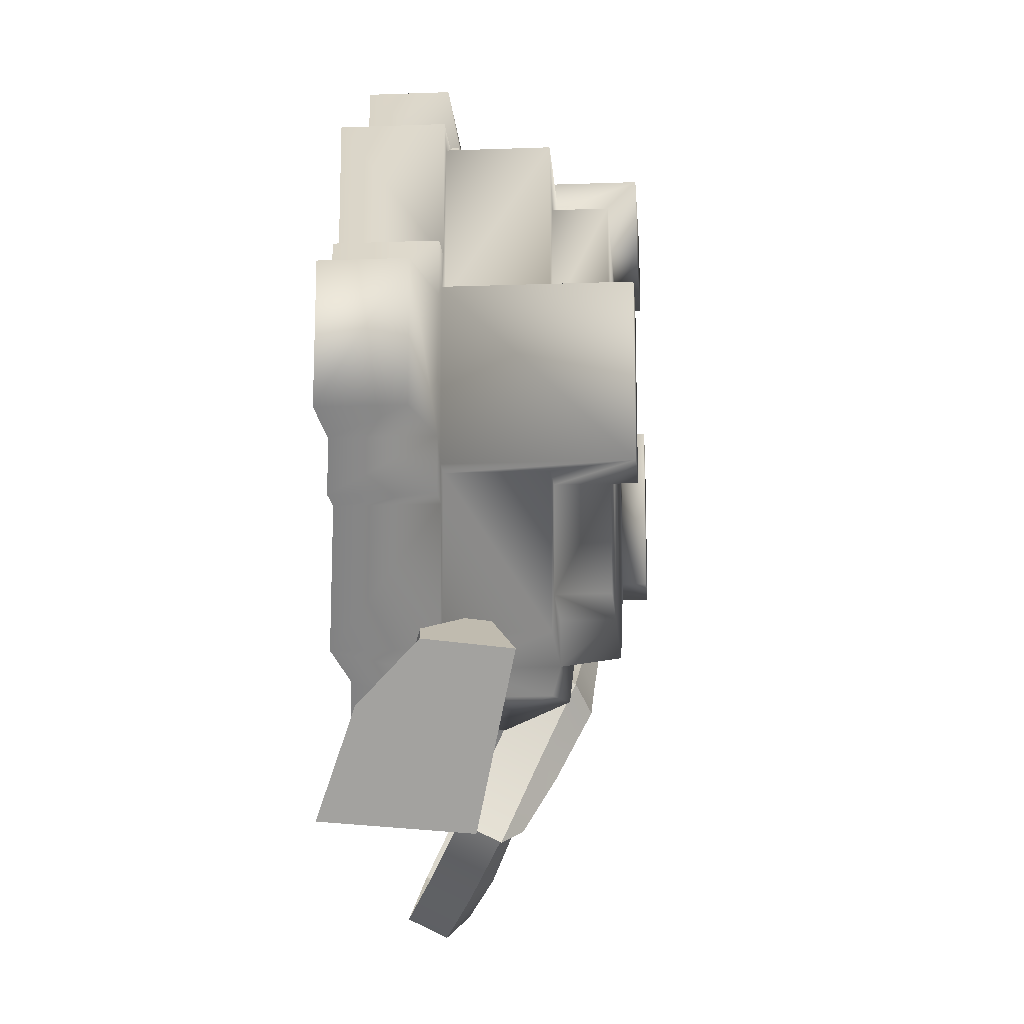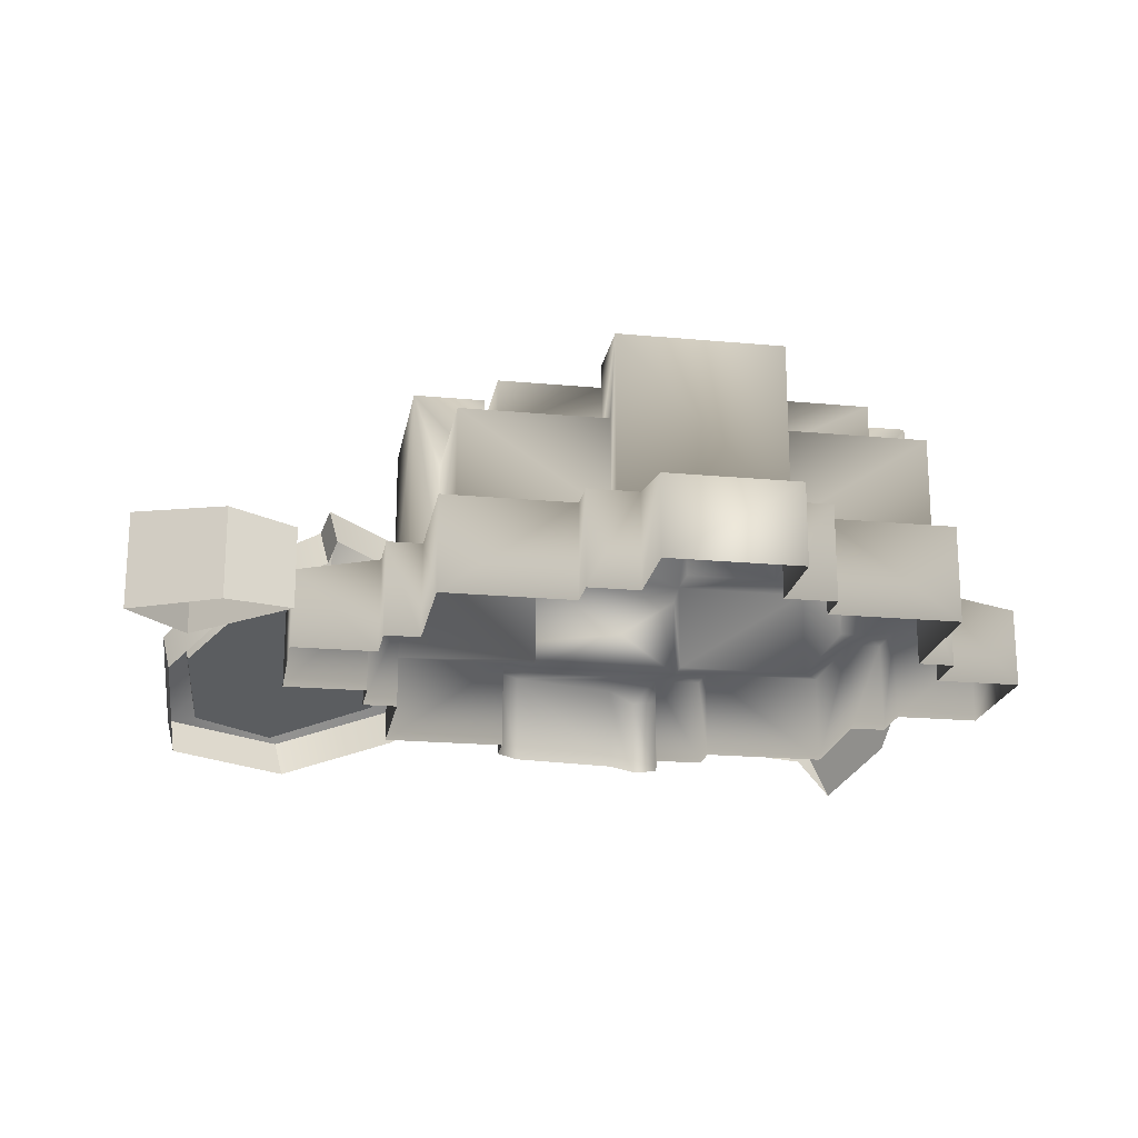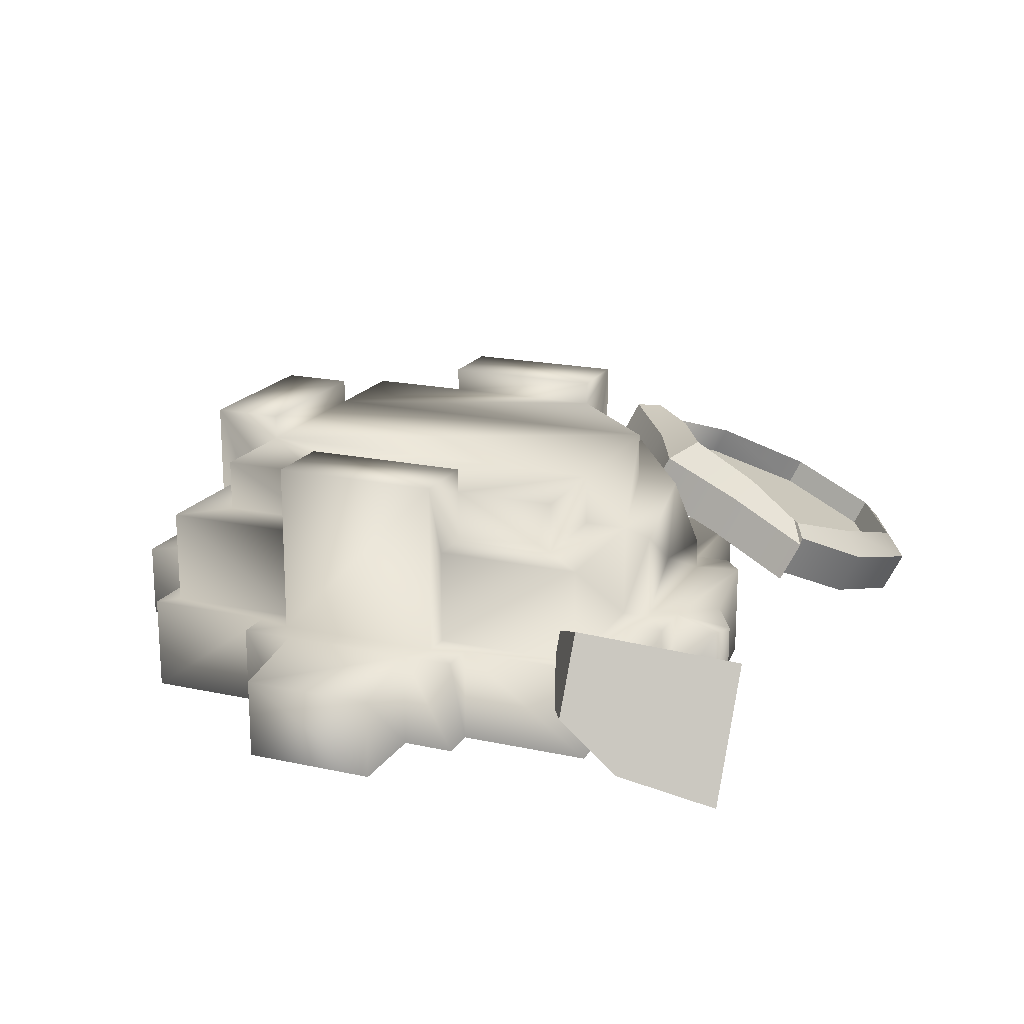
<metadata>
{"format":"obj","ext":"obj","renderer":"f3d","projection":"perspective","resolution":1024,"background":"white","views":[{"elev":-16.0,"azim":94.3,"up":"+Z"},{"elev":-20.1,"azim":-9.7,"up":"+Y"},{"elev":18.5,"azim":112.8,"up":"+Y"}]}
</metadata>
<code>
g febg_oldcastle_001_guntower_02
v 1.83 0.3937 -0.9689
v 1.332 0.1506 -1.505
v 1.58 0.5356 -0.8725
v -0.6749 0.8568 -0.2294
v -0.6749 0.4284 -0.2294
v -0.6749 0.4284 -0.3782
v -0.6749 0.8568 -0.4737
v -0.4788 0.8568 -0.2294
v -0.02128 0.4284 -0.883
v -0.02128 0.8568 -0.883
v -0.02153 0.4284 -1.006
v -0.02128 0.8568 -0.6868
v -0.4788 0.8568 -0.2294
v 0.7244 0.8568 -0.883
v 0.7244 0.8217 -1.006
v -0.02149 0.5668 -1.006
v 0.4415 0.6298 -1.006
v 0.7244 0.4284 -1.006
v 0.7244 0.4284 -0.883
v 0.7244 0.8568 -0.883
v -0.6749 0.8568 0.5163
v -0.4788 0.8568 0.5163
v -0.4784 0.8568 0.9735
v -0.6749 0.8568 1.17
v -0.6749 0.4284 0.5163
v -0.6749 0.4284 1.17
v -0.02122 0.4284 1.17
v -0.02122 0.8568 1.17
v -0.02122 0.8568 1.17
v -0.02122 0.8568 0.9738
v -0.4784 0.8568 0.9735
v -0.4788 0.8568 0.5163
v -0.4788 1.088 0.5163
v -0.4784 1.088 0.9735
v -0.02122 1.088 0.9738
v -0.4784 0.8568 0.9735
v -0.02122 0.8568 0.9738
v -1.303 -7.153e-07 0.4383
v -1.303 -7.153e-07 -0.1513
v -1.303 0.3576 -0.1513
v -1.303 0.3576 0.4383
v -0.9175 -7.153e-07 0.4383
v -0.9175 0.4284 0.4383
v -0.9175 -7.153e-07 0.6674
v -0.9175 0.4284 0.6674
v -0.7565 -7.153e-07 0.6674
v -0.7565 0.4284 0.6674
v -0.7565 -7.153e-07 1.252
v -0.7565 0.4284 1.252
v -0.7565 0.4284 -0.3804
v -0.9175 0.4284 -0.3804
v -0.9175 -7.153e-07 -0.3804
v -0.7565 -7.153e-07 -0.3804
v -0.7565 -7.153e-07 -0.9645
v -0.7565 0.4284 -0.9645
v -0.1723 0.4284 -0.9645
v -0.1723 -7.153e-07 -0.9645
v -0.1723 -7.153e-07 -1.126
v -0.1723 0.4284 -1.126
v -0.06278 -0.0006356 -1.212
v -0.06278 0.4284 -1.212
v 0.4295 -0.001275 -1.268
v 0.4295 0.4045 -1.268
v 0.5727 -0.0008118 -1.364
v 0.5734 0.3703 -1.365
v -0.9175 0.4284 -0.3804
v -0.9175 -7.153e-07 -0.1513
v -0.9175 -7.153e-07 -0.3804
v -0.9175 0.4284 -0.1513
v -1.303 -7.153e-07 -0.1513
v -1.303 0.3576 -0.1513
v -0.9175 0.4284 0.4383
v -1.303 0.3576 0.4383
v -1.303 0.3576 -0.1513
v -0.9175 0.4284 -0.1513
v -0.7983 0.4284 0.5163
v -0.9175 0.4284 0.6674
v -0.7565 0.4284 0.6674
v -0.6749 0.4284 0.5163
v -0.7983 0.4284 -0.2296
v -0.9175 0.4284 -0.3804
v -0.6749 0.4284 1.17
v -0.7565 0.4284 1.252
v -0.7565 0.4284 -0.3804
v -0.6749 0.4284 -0.2294
v -0.6749 0.4284 -0.3782
v -0.7565 0.4284 -0.9645
v -0.02128 0.4284 -0.883
v -0.1723 0.4284 -0.9645
v -0.1723 0.4284 1.252
v -0.02122 0.4284 1.17
v -0.02122 0.4284 1.293
v -0.1723 0.4284 1.413
v 0.05675 0.4284 1.413
v 0.6464 0.4284 1.413
v 0.7247 0.4284 1.293
v 0.6464 0.3576 1.798
v 0.05675 0.3576 1.798
v 0.8755 0.4284 1.413
v 0.8755 0.4284 1.252
v 0.7244 0.4284 1.17
v 1.378 0.4284 1.17
v 1.46 0.4284 1.252
v 1.46 0.4284 0.6674
v 1.378 0.4284 0.5164
v 1.501 0.4284 0.5166
v 1.621 0.4284 0.6674
v 1.621 0.4284 0.4383
v 1.501 0.4284 -0.2293
v 1.621 0.4284 -0.1513
v 2.006 0.3576 0.4383
v 2.006 0.3576 -0.1513
v 1.621 0.4284 -0.3804
v 1.46 0.4284 -0.3804
v 1.378 0.4284 -0.2293
v 1.378 0.4284 -0.883
v 1.46 0.4284 -0.9645
v 0.8755 0.4284 -0.9645
v 0.7244 0.4284 -0.883
v 0.7244 0.4284 -1.006
v 0.8755 0.4284 -1.126
v 0.6464 0.4284 -1.126
v -0.06278 0.4284 -1.212
v -0.02153 0.4284 -1.006
v 0.4295 0.4045 -1.268
v 0.5734 0.3703 -1.365
v 0.6851 0.3737 -1.328
v -0.1723 0.4284 -1.126
v -0.1723 0.4284 -0.9645
v -0.02128 0.4284 -0.883
v -0.6749 0.8568 -0.2294
v -0.7983 0.4284 -0.2296
v -0.6749 0.4284 -0.2294
v -0.7982 1.198 -0.2294
v -0.4788 0.8568 -0.2294
v -0.4788 1.088 -0.2294
v -0.4788 1.198 -0.2294
v -0.4788 1.088 0.5163
v -0.4788 1.198 -0.2294
v -0.4788 1.088 -0.2294
v -0.4788 1.198 0.5163
v -0.7982 1.198 -0.2294
v -0.7982 1.198 0.5163
v -0.7983 0.4284 -0.2296
v -0.7983 0.4284 0.5163
v -0.6749 0.4284 0.5163
v -0.6749 0.8568 0.5163
v -0.4788 0.8568 0.5163
v -0.4788 1.088 0.5163
v -0.4788 1.198 0.5163
v 0.7244 0.4284 1.17
v 0.7244 0.8568 1.17
v 1.378 0.8568 1.17
v 1.378 0.4284 1.17
v 1.378 0.4284 0.5164
v 1.378 0.8568 0.5164
v 1.182 0.8568 0.9735
v 1.182 0.8568 0.5164
v 0.7244 0.8568 1.17
v 0.7244 0.8568 0.9738
v 0.7244 0.8568 0.9738
v 0.7244 1.088 0.9738
v 1.182 1.088 0.9735
v 1.182 0.8568 0.9735
v 1.182 1.088 0.5164
v 1.182 0.8568 0.5164
v 1.182 0.8568 0.9735
v 0.7247 0.4284 1.293
v -0.02122 0.4284 1.293
v -0.02122 1.198 1.293
v 0.7244 1.198 1.293
v -0.02122 1.198 0.9738
v 0.7244 0.8568 1.17
v 0.7244 0.4284 1.17
v 0.7244 0.8568 0.9738
v 0.7244 1.088 0.9738
v 0.7244 1.198 0.9738
v 0.7244 1.198 0.9738
v -0.02122 1.088 0.9738
v 0.7244 1.088 0.9738
v 0.6464 0.3576 1.798
v 0.05675 -7.153e-07 1.798
v 0.05675 0.3576 1.798
v 0.6464 -7.153e-07 1.798
v 0.6464 0.4284 1.413
v 0.6464 -7.153e-07 1.413
v 0.8755 0.4284 1.413
v 0.8755 -7.153e-07 1.413
v 0.8755 0.4284 1.252
v 0.8755 -7.153e-07 1.252
v 1.46 -7.153e-07 1.252
v 1.46 0.4284 1.252
v -0.1723 0.4284 1.252
v -0.7565 -7.153e-07 1.252
v -0.7565 0.4284 1.252
v -0.1723 -7.153e-07 1.252
v -0.1723 0.4284 1.413
v -0.1723 -7.153e-07 1.413
v 0.05675 0.4284 1.413
v 0.05675 -7.153e-07 1.413
v 0.05675 0.3576 1.798
v 0.05675 -7.153e-07 1.798
v -0.02122 0.4284 1.17
v -0.02122 1.198 1.293
v -0.02122 0.4284 1.293
v -0.02122 0.8568 1.17
v -0.02122 0.8568 0.9738
v -0.02122 1.088 0.9738
v -0.02122 1.198 0.9738
v 0.7244 0.8568 -0.883
v 1.182 0.8568 -0.6865
v 0.7244 0.8568 -0.6868
v 1.378 0.8568 -0.883
v 0.7244 0.4284 -0.883
v 1.378 0.4284 -0.883
v 1.378 0.4284 -0.2293
v 1.378 0.8568 -0.2293
v 1.378 0.8568 -0.2293
v 1.182 0.8568 -0.2293
v -1.742 0.3576 0.5514
v -1.742 -7.153e-07 0.5514
v -1.312 0.0003207 0.9551
v -1.312 0.3576 0.9551
v 0.8755 0.4284 -0.9645
v 1.46 -7.153e-07 -0.9645
v 1.46 0.4284 -0.9645
v 0.8755 -7.153e-07 -0.9645
v 0.8755 0.4284 -1.126
v 0.8755 -7.153e-07 -1.126
v 0.6464 0.4284 -1.126
v 0.6464 -7.153e-07 -1.126
v 0.6851 0.3737 -1.328
v 0.6851 -0.0004866 -1.326
v 0.5734 0.3703 -1.365
v 0.5727 -0.0008118 -1.364
v -1.605 0.4045 1.03
v -2.006 0.4284 0.8322
v -1.742 0.3576 0.5514
v -1.312 0.3576 0.9551
v -2.006 0.4284 0.8322
v -2.006 0.0003207 0.8322
v -1.742 -7.153e-07 0.5514
v -1.742 0.3576 0.5514
v 1.182 0.8568 -0.6865
v 1.182 0.8568 -0.2293
v 1.182 1.088 -0.2293
v 1.182 1.088 -0.6865
v 0.7244 1.088 -0.6868
v 1.182 0.8568 -0.6865
v 0.7244 0.8568 -0.6868
v 0.7244 0.8568 -0.883
v 0.7244 1.088 0.9738
v 1.182 1.088 0.5164
v 1.182 1.088 0.9735
v -0.02128 1.088 -0.6868
v -0.02122 1.088 0.9738
v -0.4788 1.088 -0.2294
v -0.4788 1.088 0.5163
v -0.4784 1.088 0.9735
v 1.501 1.198 -0.2293
v 1.501 0.4284 -0.2293
v 1.501 0.4284 0.5166
v 1.501 1.198 0.5164
v 1.182 1.198 -0.2293
v 1.378 0.8568 0.5164
v 1.378 0.4284 0.5164
v 1.182 0.8568 0.5164
v 1.182 1.088 0.5164
v 1.182 1.198 0.5164
v 1.182 1.198 0.5164
v 1.182 1.088 -0.2293
v 1.182 1.088 0.5164
v 2.006 -7.153e-07 -0.1513
v 2.006 0.3576 0.4383
v 2.006 0.3576 -0.1513
v 2.006 -7.153e-07 0.4383
v 1.621 0.4284 0.4383
v 1.621 -7.153e-07 0.4383
v 1.621 0.4284 0.6674
v 1.621 -7.153e-07 0.6674
v 1.46 0.4284 0.6674
v 1.46 -7.153e-07 0.6674
v 1.46 -7.153e-07 1.252
v 1.46 0.4284 1.252
v 1.46 -7.153e-07 -0.9645
v 1.46 0.4284 -0.3804
v 1.46 0.4284 -0.9645
v 1.46 -7.153e-07 -0.3804
v 1.621 0.4284 -0.3804
v 1.621 -7.153e-07 -0.3804
v 1.621 0.4284 -0.1513
v 1.621 -7.153e-07 -0.1513
v 2.006 0.3576 -0.1513
v 2.006 -7.153e-07 -0.1513
v 1.378 0.4284 -0.2293
v 1.501 0.4284 -0.2293
v 1.501 1.198 -0.2293
v 1.378 0.8568 -0.2293
v 1.182 0.8568 -0.2293
v 1.182 1.088 -0.2293
v 1.182 1.198 -0.2293
v -0.3827 0.6967 -1.08
v -0.3964 0.8648 -0.7237
v -0.5229 0.9316 -0.8369
v -0.4882 0.7685 -1.148
v -0.3742 0.6216 -1.41
v -0.2712 0.5297 -1.474
v -0.3827 0.6967 -1.08
v -0.361 0.6806 -0.6355
v -0.3964 0.8648 -0.7237
v -0.3473 0.5126 -0.9922
v -0.2358 0.3456 -1.386
v -0.2712 0.5297 -1.474
v -1.265 0.1837 -1.798
v -1.23 -0.0004292 -1.71
v -0.6716 0.1638 -1.591
v -0.707 0.348 -1.679
v -0.4124 0.5154 -1.447
v -0.377 0.3313 -1.359
v -1.826 0.2077 -1.522
v -1.791 0.02358 -1.434
v -1.23 -0.0004292 -1.71
v -1.265 0.1837 -1.798
v -0.2712 0.5297 -1.474
v -0.4124 0.5154 -1.447
v -0.377 0.3313 -1.359
v -0.2358 0.3456 -1.386
v -0.8161 0.4462 -1.578
v -1.301 0.1725 -1.637
v -1.322 0.2889 -1.692
v -0.7935 0.3259 -1.521
v -0.5194 0.4751 -1.319
v -0.4914 0.5674 -1.399
v -0.3742 0.6216 -1.41
v -1.322 0.2889 -1.692
v -1.301 0.1725 -1.637
v -1.69 0.201 -1.422
v -1.709 0.319 -1.477
v -0.4882 0.7685 -1.148
v -0.5229 0.9316 -0.8369
v -0.5892 0.7066 -0.8076
v -0.5545 0.5915 -1.062
v -0.5194 0.4751 -1.319
v -0.3742 0.6216 -1.41
v -0.4124 0.5154 -1.447
v -0.2712 0.5297 -1.474
v -0.3742 0.6216 -1.41
v -0.4914 0.5674 -1.399
v -0.4914 0.5674 -1.399
v -0.707 0.348 -1.679
v -0.4124 0.5154 -1.447
v -0.8161 0.4462 -1.578
v -1.265 0.1837 -1.798
v -1.322 0.2889 -1.692
v -1.826 0.2077 -1.522
v -1.709 0.319 -1.477
v -1.763 0.4995 -1.074
v -1.867 0.4709 -0.956
v -1.429 0.7384 -0.7218
v -1.506 0.7291 -0.5617
v -1.114 0.8644 -0.5282
v -1.143 0.8638 -0.426
v -0.5545 0.5915 -1.062
v -0.7935 0.3259 -1.521
v -0.5194 0.4751 -1.319
v -1.301 0.1725 -1.637
v -0.5892 0.7066 -0.8076
v -1.69 0.201 -1.422
v -1.743 0.3832 -1.02
v -0.8345 0.725 -0.6706
v -1.406 0.6181 -0.6645
v -1.082 0.7436 -0.5323
v -0.7551 0.8744 -0.5597
v -0.5229 0.9316 -0.8369
v -0.3964 0.8648 -0.7237
v -0.8327 0.9328 -0.6668
v -1.064 0.9507 -0.4453
v -1.11 0.9297 -0.3017
v -0.7551 0.8744 -0.5597
v -0.3964 0.8648 -0.7237
v -0.361 0.6806 -0.6355
v -0.7197 0.6902 -0.4715
v -1.074 0.7455 -0.2136
v -1.11 0.9297 -0.3017
v -1.867 0.4709 -0.956
v -1.471 0.5449 -0.4736
v -1.832 0.2868 -0.8678
v -1.506 0.7291 -0.5617
v -1.143 0.8638 -0.426
v -1.107 0.6797 -0.3378
v -1.826 0.2077 -1.522
v -1.867 0.4709 -0.956
v -1.832 0.2868 -0.8678
v -1.791 0.02358 -1.434
v -1.107 0.6797 -0.3378
v -1.143 0.8638 -0.426
v -1.11 0.9297 -0.3017
v -1.074 0.7455 -0.2136
v -1.429 0.7384 -0.7218
v -1.763 0.4995 -1.074
v -1.743 0.3832 -1.02
v -1.406 0.6181 -0.6645
v -1.082 0.7436 -0.5323
v -1.114 0.8644 -0.5282
v -1.064 0.9507 -0.4453
v -1.763 0.4995 -1.074
v -1.709 0.319 -1.477
v -1.69 0.201 -1.422
v -1.743 0.3832 -1.02
v -0.8327 0.9328 -0.6668
v -0.5892 0.7066 -0.8076
v -0.5229 0.9316 -0.8369
v -0.8345 0.725 -0.6706
v -1.082 0.7436 -0.5323
v -1.064 0.9507 -0.4453
v -1.064 0.9507 -0.4453
v -1.11 0.9297 -0.3017
v -1.143 0.8638 -0.426
v -1.114 0.8644 -0.5282
v 0.7244 1.088 -0.6868
v -0.02128 1.088 -0.6868
v 0.7244 0.8568 -0.883
v -0.02128 0.8568 -0.6868
v -0.4788 1.088 -0.2294
v -0.4788 0.8568 -0.2294
v -1.312 0.3576 0.9551
v -1.312 0.0003207 0.9551
v -1.605 0.0006421 1.03
v -1.605 0.4045 1.03
v -1.605 0.4045 1.03
v -1.605 0.0006421 1.03
v -2.006 0.0003207 0.8322
v -2.006 0.4284 0.8322
v 1.439 0.5711 -1.678
v 1.941 0.4047 -1.032
v 1.784 0.7462 -1.041
v 1.891 0.1641 -1.27
v 1.703 -0.001818 -1.664
v 1.534 0.6353 -0.875
v 1.189 0.4603 -1.512
v 1.439 0.5711 -1.678
v 1.784 0.7462 -1.041
v 1.522 0.1599 -1.589
v 1.703 -0.001818 -1.664
v 1.439 0.5711 -1.678
v 1.332 0.1506 -1.505
v 1.189 0.4603 -1.512
v 1.941 0.4047 -1.032
v 1.83 0.3937 -0.9689
v 1.784 0.7462 -1.041
v 1.58 0.5356 -0.8725
v 1.534 0.6353 -0.875
v 1.58 0.5356 -0.8725
v 1.332 0.1506 -1.505
v 1.189 0.4603 -1.512
v 1.534 0.6353 -0.875
g febg_oldcastle_001_guntower_02_0
f 3 2 1
f 6 5 4
f 7 6 4
f 7 4 8
f 7 9 6
f 10 9 7
f 9 10 11
f 12 10 7
f 13 12 7
f 12 14 10
f 14 15 10
f 10 16 11
f 11 16 17
f 16 10 17
f 10 15 17
f 18 11 17
f 15 18 17
f 18 15 19
f 15 20 19
f 23 22 21
f 24 23 21
f 21 25 24
f 25 26 24
f 24 26 27
f 28 24 27
f 23 24 29
f 30 23 29
f 33 32 31
f 34 33 31
f 34 36 35
f 36 37 35
f 40 39 38
f 41 40 38
f 41 38 42
f 43 41 42
f 43 42 44
f 45 43 44
f 45 44 46
f 47 45 46
f 47 46 48
f 49 47 48
f 52 51 50
f 53 52 50
f 53 50 54
f 50 55 54
f 54 55 56
f 57 54 56
f 58 57 56
f 59 58 56
f 58 59 60
f 59 61 60
f 62 60 61
f 63 62 61
f 64 62 63
f 65 64 63
f 68 67 66
f 67 69 66
f 67 70 69
f 70 71 69
f 74 73 72
f 75 74 72
f 75 72 76
f 72 77 76
f 76 77 78
f 79 76 78
f 80 75 76
f 81 75 80
f 82 79 78
f 83 82 78
f 84 81 80
f 85 84 80
f 85 86 84
f 86 87 84
f 86 88 87
f 88 89 87
f 82 83 90
f 91 82 90
f 92 91 90
f 93 92 90
f 93 94 92
f 94 95 92
f 95 96 92
f 97 95 94
f 98 97 94
f 95 99 96
f 99 100 96
f 100 101 96
f 101 100 102
f 100 103 102
f 102 103 104
f 105 102 104
f 105 104 106
f 104 107 106
f 107 108 106
f 106 108 109
f 108 110 109
f 108 111 110
f 111 112 110
f 110 113 109
f 109 113 114
f 115 109 114
f 116 115 114
f 117 116 114
f 116 117 118
f 119 116 118
f 120 119 118
f 121 120 118
f 121 122 120
f 122 123 120
f 123 124 120
f 122 125 123
f 126 125 122
f 127 126 122
f 123 128 124
f 128 129 124
f 129 130 124
f 133 132 131
f 132 134 131
f 131 134 135
f 134 136 135
f 134 137 136
f 140 139 138
f 139 141 138
f 139 142 141
f 142 143 141
f 142 144 143
f 144 145 143
f 143 145 146
f 147 143 146
f 143 147 148
f 149 143 148
f 149 150 143
f 153 152 151
f 154 153 151
f 154 155 153
f 155 156 153
f 153 156 157
f 156 158 157
f 153 157 159
f 157 160 159
f 163 162 161
f 164 163 161
f 166 165 163
f 167 166 163
f 170 169 168
f 171 170 168
f 170 171 172
f 171 168 173
f 168 174 173
f 173 175 171
f 175 176 171
f 177 171 176
f 171 178 172
f 172 178 179
f 178 180 179
f 183 182 181
f 182 184 181
f 181 184 185
f 184 186 185
f 187 185 186
f 188 187 186
f 187 188 189
f 188 190 189
f 190 191 189
f 191 192 189
f 195 194 193
f 194 196 193
f 197 193 196
f 198 197 196
f 197 198 199
f 198 200 199
f 201 199 200
f 202 201 200
f 205 204 203
f 204 206 203
f 207 206 204
f 208 207 204
f 209 208 204
f 212 211 210
f 211 213 210
f 210 213 214
f 213 215 214
f 216 215 213
f 217 216 213
f 213 211 218
f 211 219 218
f 222 221 220
f 223 222 220
f 226 225 224
f 225 227 224
f 228 224 227
f 229 228 227
f 228 229 230
f 229 231 230
f 232 230 231
f 233 232 231
f 232 233 234
f 233 235 234
f 238 237 236
f 239 238 236
f 242 241 240
f 243 242 240
f 246 245 244
f 247 246 244
f 247 248 246
f 247 249 248
f 249 250 248
f 250 251 248
f 248 252 246
f 252 253 246
f 252 254 253
f 252 248 255
f 256 252 255
f 256 255 257
f 258 256 257
f 259 256 258
f 262 261 260
f 263 262 260
f 263 260 264
f 262 263 265
f 266 262 265
f 265 263 267
f 263 268 267
f 263 269 268
f 270 263 264
f 270 264 271
f 272 270 271
f 275 274 273
f 274 276 273
f 276 274 277
f 278 276 277
f 278 277 279
f 280 278 279
f 280 279 281
f 282 280 281
f 282 281 283
f 281 284 283
f 287 286 285
f 286 288 285
f 286 289 288
f 289 290 288
f 289 291 290
f 291 292 290
f 291 293 292
f 293 294 292
f 297 296 295
f 298 297 295
f 297 298 299
f 300 297 299
f 300 301 297
f 304 303 302
f 305 304 302
f 306 305 302
f 307 306 302
f 310 309 308
f 309 311 308
f 311 312 308
f 312 313 308
f 316 315 314
f 317 316 314
f 316 317 318
f 319 316 318
f 322 321 320
f 323 322 320
f 326 325 324
f 327 326 324
f 330 329 328
f 329 331 328
f 328 331 332
f 333 328 332
f 332 334 333
f 337 336 335
f 338 337 335
f 341 340 339
f 342 341 339
f 343 342 339
f 344 343 339
f 347 346 345
f 348 347 345
f 351 350 349
f 350 352 349
f 350 353 352
f 352 353 354
f 353 355 354
f 354 355 356
f 355 357 356
f 355 358 357
f 358 359 357
f 358 360 359
f 359 360 361
f 360 362 361
f 365 364 363
f 364 366 363
f 363 366 367
f 366 368 367
f 368 369 367
f 369 370 367
f 369 371 370
f 371 372 370
f 375 374 373
f 374 376 373
f 376 377 373
f 377 378 373
f 381 380 379
f 382 381 379
f 382 379 383
f 379 384 383
f 387 386 385
f 386 388 385
f 389 388 386
f 390 389 386
f 393 392 391
f 394 393 391
f 397 396 395
f 398 397 395
f 401 400 399
f 402 401 399
f 402 399 403
f 399 404 403
f 405 403 404
f 408 407 406
f 409 408 406
f 412 411 410
f 411 413 410
f 413 414 410
f 414 415 410
f 418 417 416
f 419 418 416
f 422 421 420
f 423 421 422
f 424 421 423
f 425 424 423
f 428 427 426
f 429 428 426
f 432 431 430
f 433 432 430
f 436 435 434
f 435 437 434
f 438 434 437
f 441 440 439
f 442 441 439
f 445 444 443
f 443 446 445
f 446 447 445
f 450 449 448
f 450 451 449
f 452 451 450
f 455 454 453
f 456 455 453

</code>
